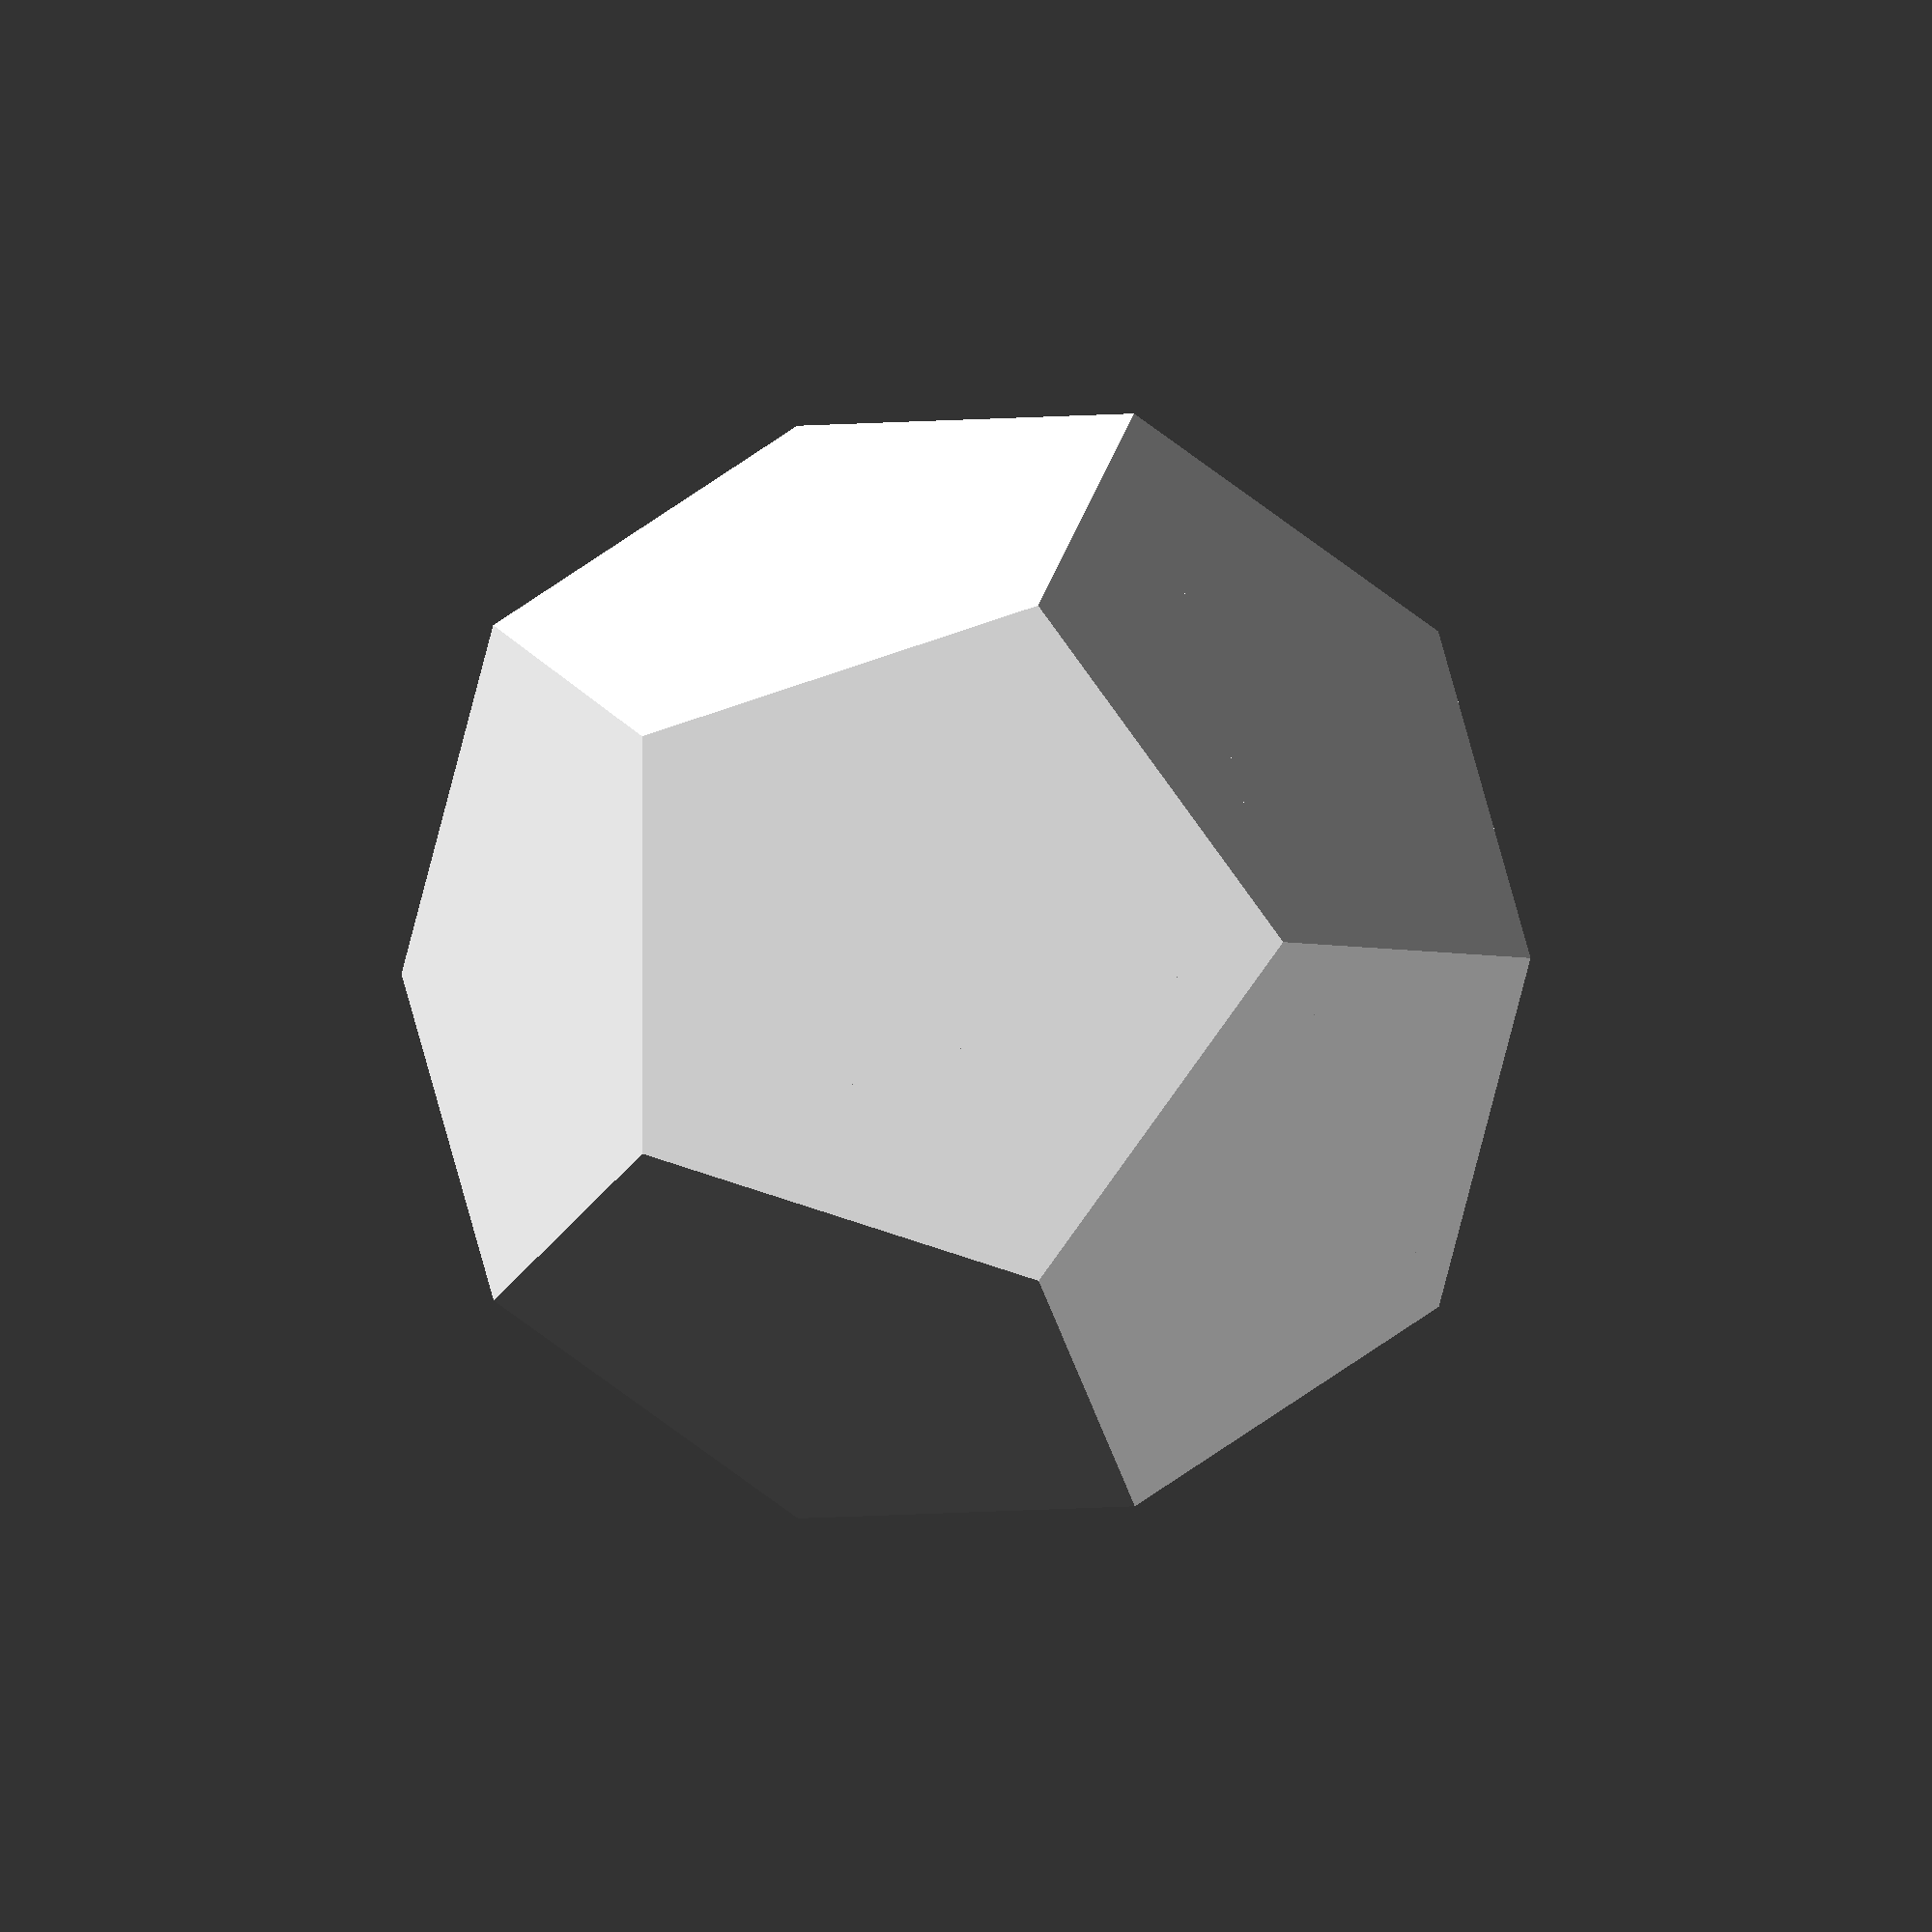
<openscad>
rpenta = 1/sin(72);

// rpenta * 1/2*sqrt(2)*sqrt(-sqrt(5) + 5)
cpenta = rpenta * sqrt(pow(sin(72), 2) + pow(1-cos(72), 2));

// z^2 + (1-cpenta/2)^2 + 1 = cpenta^2
// zc = sqrt(pow(cpenta, 2) - (pow(1-cpenta/2, 2) + 1));
zc = cpenta/2;

module dodecaprism() {
     polyhedron ( points = [
		       [ 1, 1, 0],
		       [ 1,-1, 0],
		       [-1, 1, 0],
		       [-1,-1, 0],
		       [ cpenta/2,0,zc],
		       [-cpenta/2,0,zc]
		       ],
                 faces = [[0,2,1],
                          [1,2,3],
                          [0,1,4],
			  [0,4,2],
			  [2,4,5],
			  [1,3,4],
			  [3,5,4],
			  [2,5,3]
		      ]
             );

};

module dodecahedron(scl) {
  scale(scl) {
    cube(2, center=true);
    translate([0,0,1]) dodecaprism();
    translate([0,0,-1]) rotate([180,0,0]) dodecaprism();
    rotate([-90,90,0]) translate([0,0,1]) dodecaprism();
    rotate([-90,90,180]) translate([0,0,1]) dodecaprism();
    rotate([90,0,0]) rotate([0,90,0]) translate([0,0,1]) dodecaprism();
    rotate([90,0,180]) rotate([0,90,0]) translate([0,0,1]) dodecaprism();
  }
};

dodecahedron();

</openscad>
<views>
elev=79.0 azim=226.2 roll=288.6 proj=o view=wireframe
</views>
